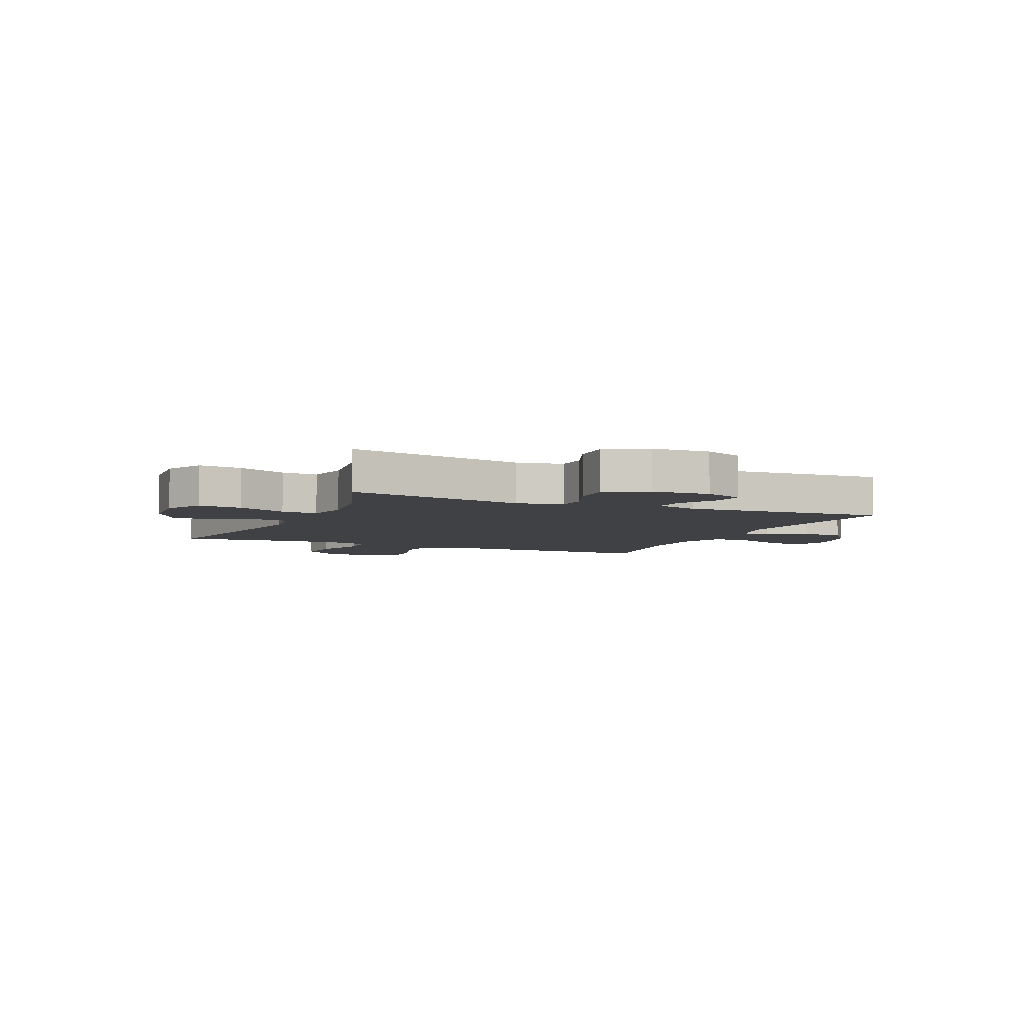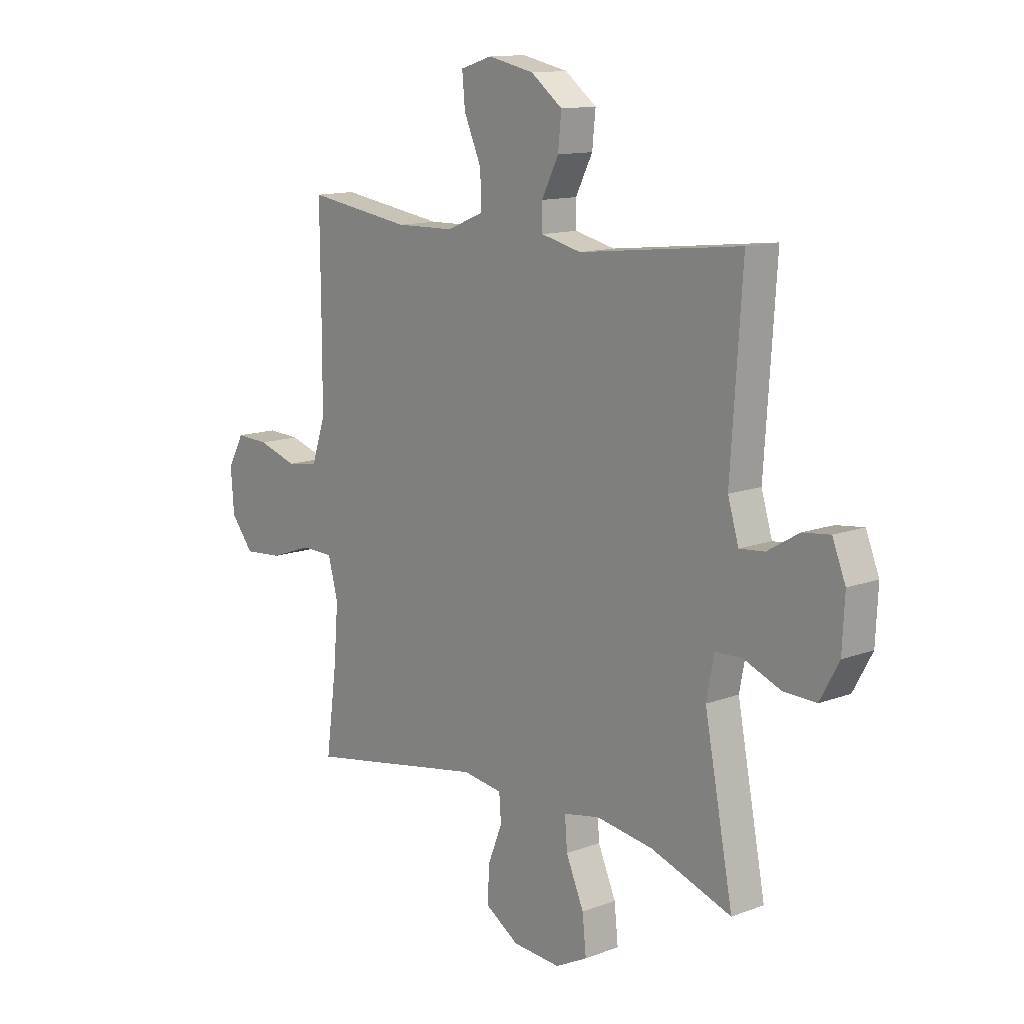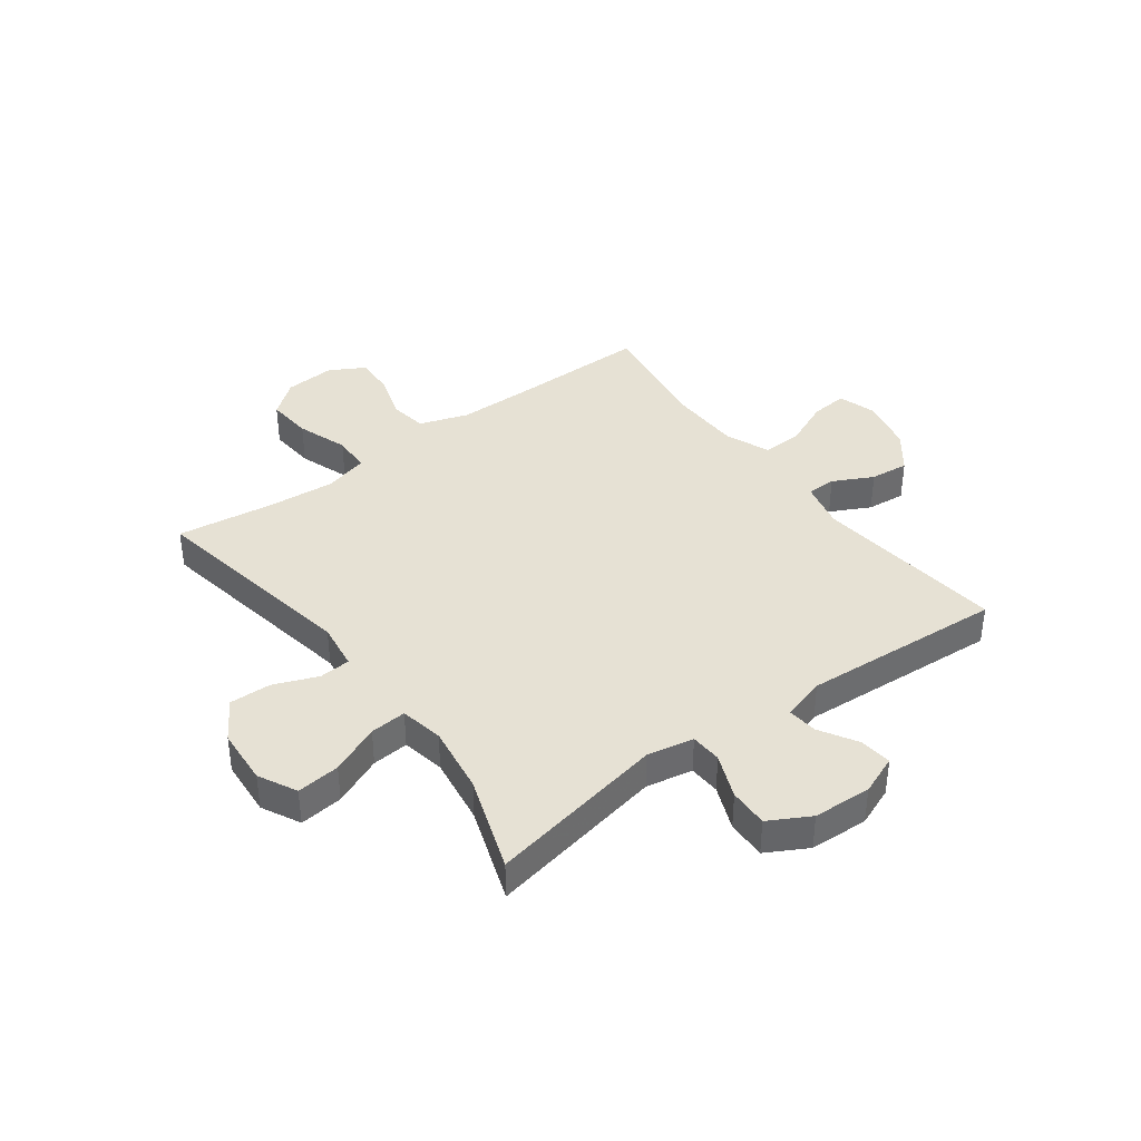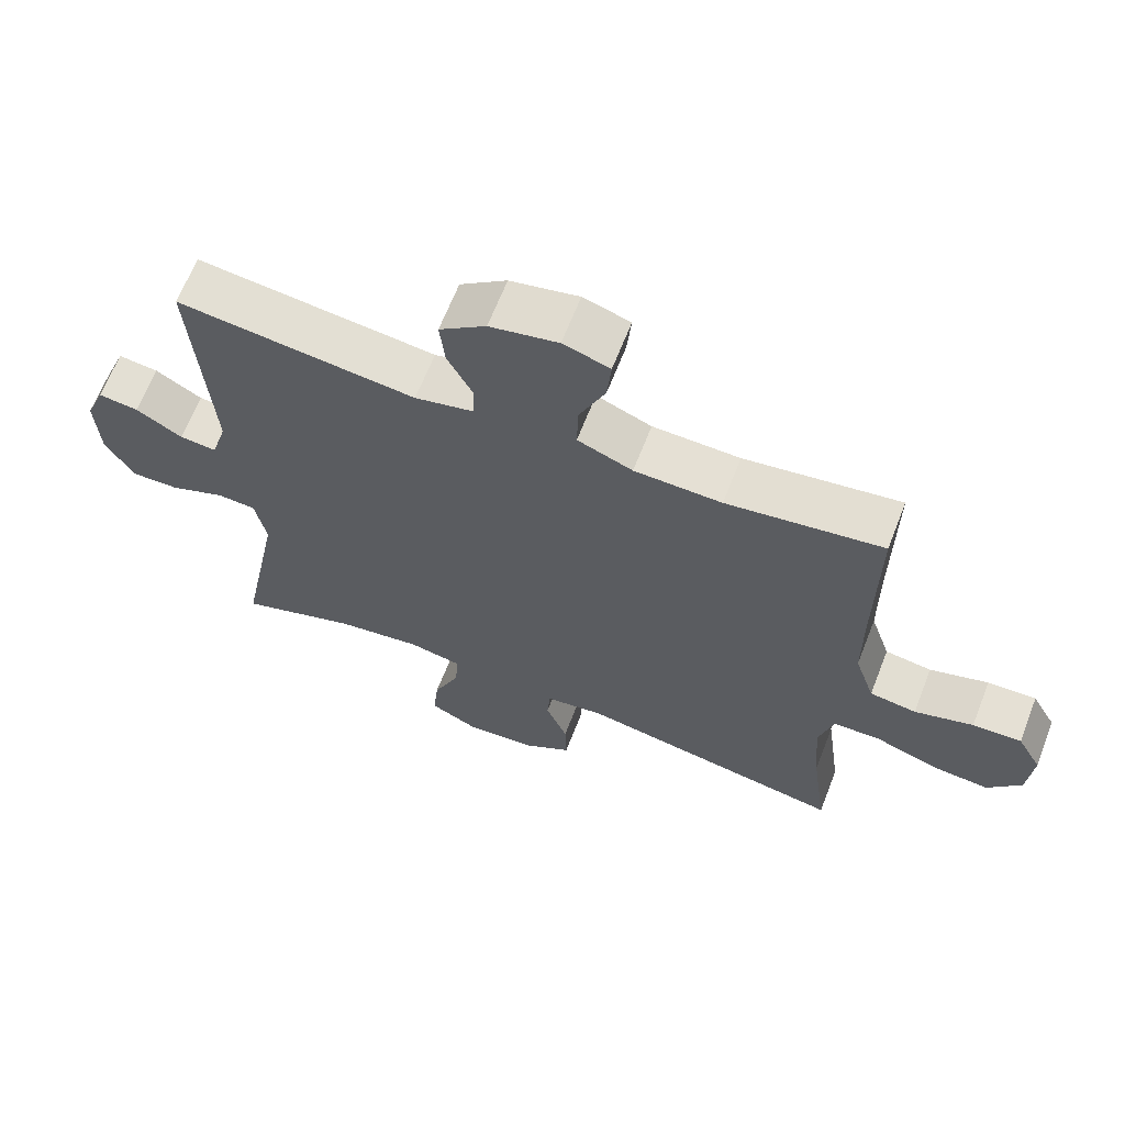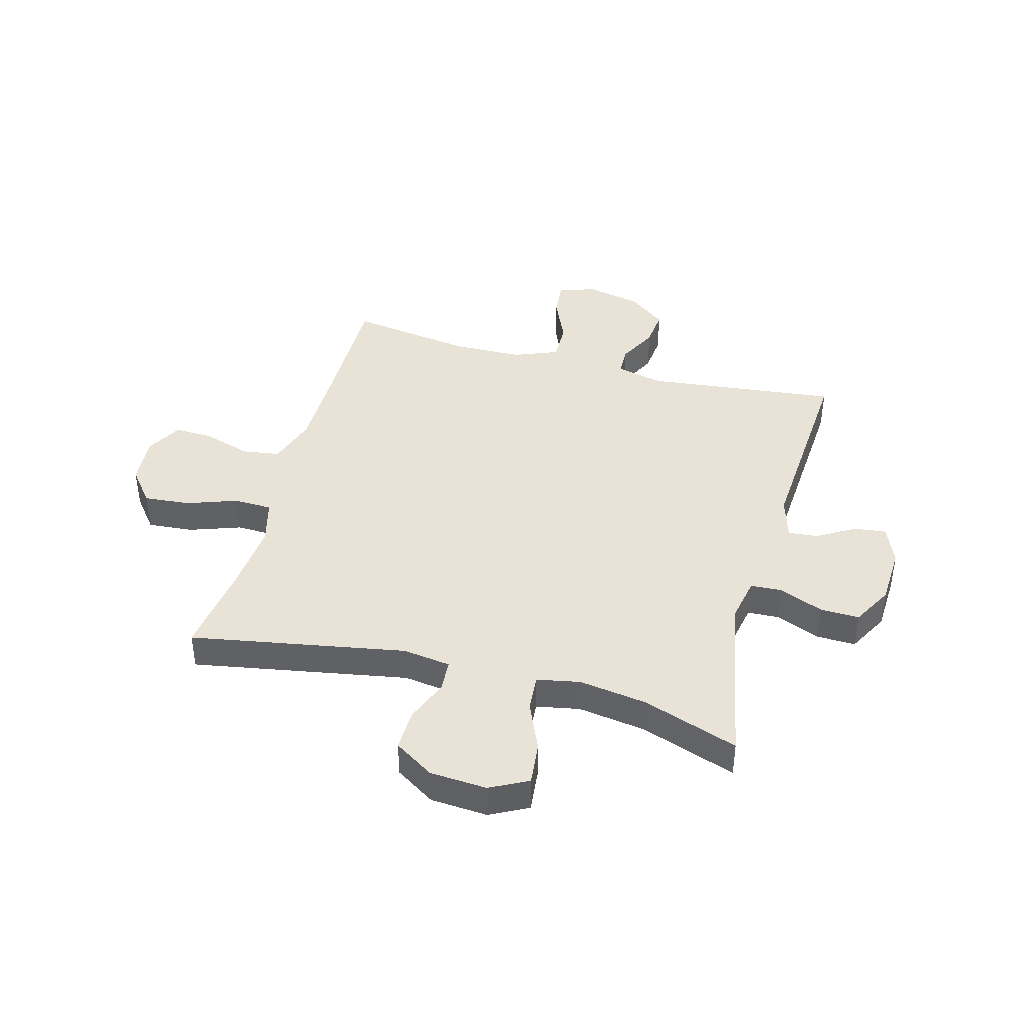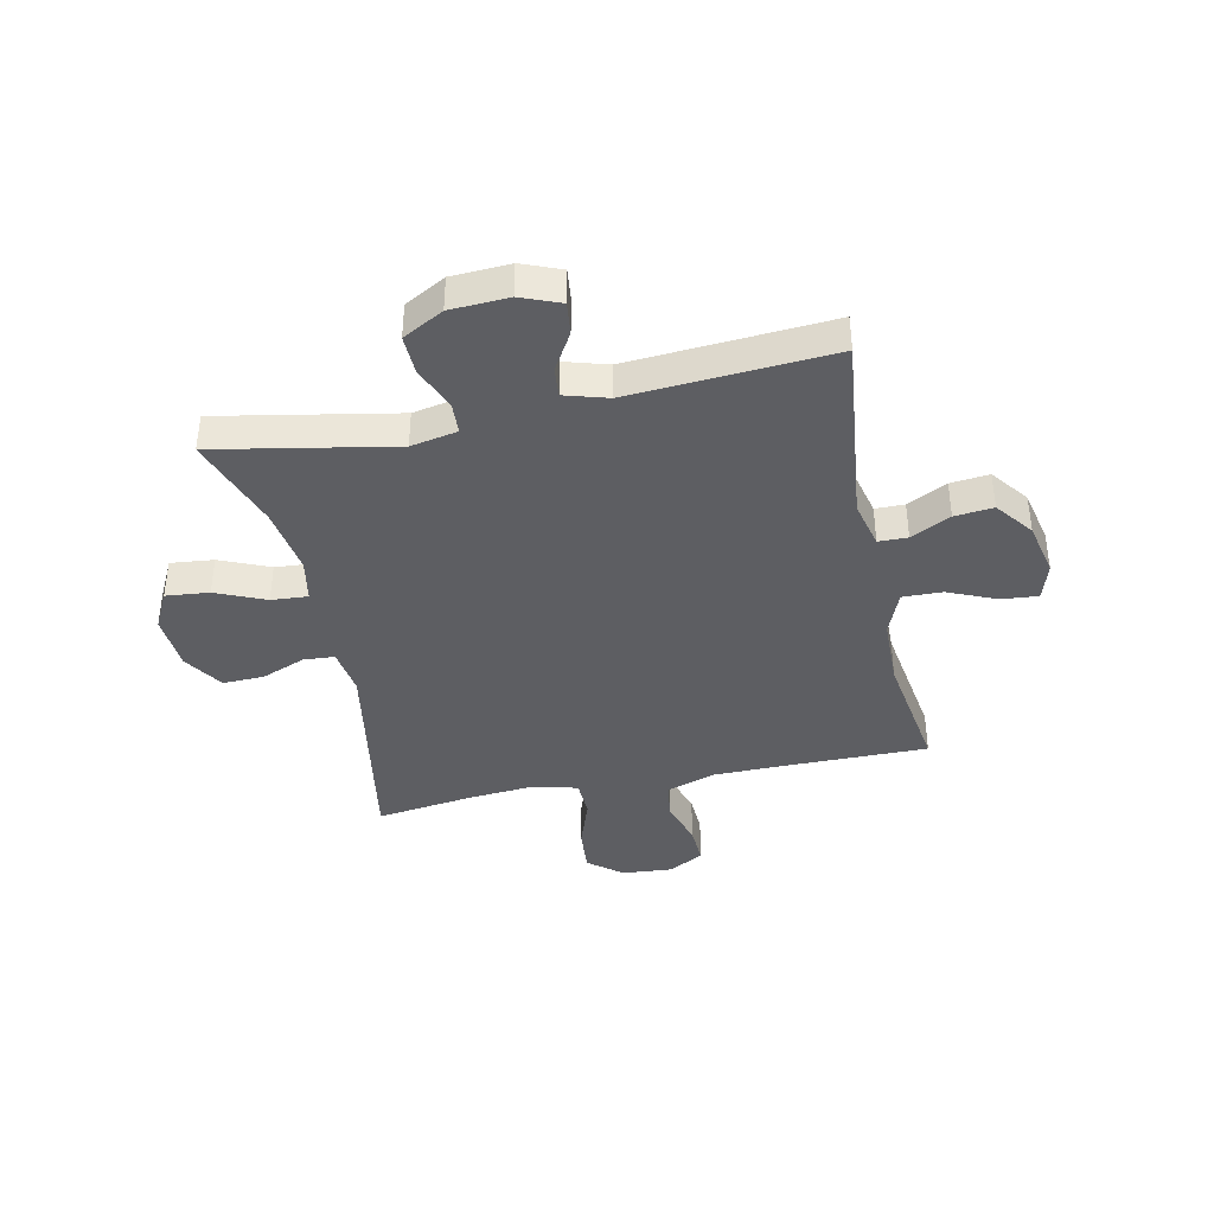
<metadata>
{"format":"obj","ext":"obj","renderer":"f3d","projection":"perspective","resolution":1024,"background":"white","views":[{"elev":-5.5,"azim":-113.8,"up":"+Y"},{"elev":12.7,"azim":-130.9,"up":"+Z"},{"elev":39.0,"azim":-126.5,"up":"+Y"},{"elev":65.4,"azim":21.3,"up":"+Z"},{"elev":41.6,"azim":-164.8,"up":"+Y"},{"elev":-39.4,"azim":-77.9,"up":"+Y"}]}
</metadata>
<code>
v -0.5 0.07 0.5
v -0.157 0.07 0.461
v -0.072 0.07 0.481
v -0.071 0.07 0.533
v -0.107 0.07 0.604
v -0.114 0.07 0.673
v -0.047 0.07 0.724
v 0.051 0.07 0.745
v 0.118 0.07 0.724
v 0.112 0.07 0.658
v 0.075 0.07 0.573
v 0.073 0.07 0.502
v 0.152 0.07 0.47
v 0.277 0.07 0.467
v 0.5 0.07 0.5
v 0.498 0.07 0.248
v 0.499 0.07 0.116
v 0.528 0.07 0.029
v 0.595 0.07 0.019
v 0.679 0.07 0.045
v 0.749 0.07 0.048
v 0.784 0.07 -0.015
v 0.777 0.07 -0.105
v 0.729 0.07 -0.165
v 0.647 0.07 -0.158
v 0.556 0.07 -0.126
v 0.488 0.07 -0.128
v 0.467 0.07 -0.207
v 0.477 0.07 -0.329
v 0.5 0.07 -0.5
v 0.116 0.07 -0.431
v 0.031 0.07 -0.443
v 0.027 0.07 -0.499
v 0.058 0.07 -0.577
v 0.06 0.07 -0.651
v -0.011 0.07 -0.696
v -0.113 0.07 -0.703
v -0.181 0.07 -0.668
v -0.173 0.07 -0.591
v -0.135 0.07 -0.503
v -0.13 0.07 -0.438
v -0.207 0.07 -0.423
v -0.329 0.07 -0.441
v -0.5 0.07 -0.5
v -0.439 0.07 -0.183
v -0.455 0.07 -0.1
v -0.511 0.07 -0.097
v -0.59 0.07 -0.129
v -0.66 0.07 -0.131
v -0.7 0.07 -0.058
v -0.705 0.07 0.046
v -0.677 0.07 0.116
v -0.619 0.07 0.109
v -0.552 0.07 0.069
v -0.499 0.07 0.064
v -0.476 0.07 0.141
v -0.5 0 0.5
v -0.157 0 0.461
v -0.072 0 0.481
v -0.071 0 0.533
v -0.107 0 0.604
v -0.114 0 0.673
v -0.047 0 0.724
v 0.051 0 0.745
v 0.118 0 0.724
v 0.112 0 0.658
v 0.075 0 0.573
v 0.073 0 0.502
v 0.152 0 0.47
v 0.277 0 0.467
v 0.5 0 0.5
v 0.498 0 0.248
v 0.499 0 0.116
v 0.528 0 0.029
v 0.595 0 0.019
v 0.679 0 0.045
v 0.749 0 0.048
v 0.784 0 -0.015
v 0.777 0 -0.105
v 0.729 0 -0.165
v 0.647 0 -0.158
v 0.556 0 -0.126
v 0.488 0 -0.128
v 0.467 0 -0.207
v 0.477 0 -0.329
v 0.5 0 -0.5
v 0.116 0 -0.431
v 0.031 0 -0.443
v 0.027 0 -0.499
v 0.058 0 -0.577
v 0.06 0 -0.651
v -0.011 0 -0.696
v -0.113 0 -0.703
v -0.181 0 -0.668
v -0.173 0 -0.591
v -0.135 0 -0.503
v -0.13 0 -0.438
v -0.207 0 -0.423
v -0.329 0 -0.441
v -0.5 0 -0.5
v -0.439 0 -0.183
v -0.455 0 -0.1
v -0.511 0 -0.097
v -0.59 0 -0.129
v -0.66 0 -0.131
v -0.7 0 -0.058
v -0.705 0 0.046
v -0.677 0 0.116
v -0.619 0 0.109
v -0.552 0 0.069
v -0.499 0 0.064
v -0.476 0 0.141
f 52 53 54
f 51 52 54
f 50 51 54
f 49 50 54
f 48 49 54
f 47 48 54
f 46 47 54 55
f 43 44 45
f 42 43 45 46
f 46 55 56
f 42 46 56
f 41 42 56
f 38 39 40
f 37 38 40
f 36 37 40
f 35 36 40
f 34 35 40
f 33 34 40
f 32 33 40 41
f 29 30 31
f 56 1 2
f 41 56 2
f 32 41 2
f 31 32 2
f 29 31 2
f 28 29 2
f 24 25 26
f 23 24 26
f 22 23 26
f 21 22 26
f 20 21 26
f 19 20 26
f 18 19 26 27
f 14 15 16
f 13 14 16 17
f 28 2 3
f 27 28 3
f 18 27 3
f 17 18 3
f 13 17 3
f 12 13 3
f 9 10 11
f 8 9 11
f 7 8 11
f 6 7 11
f 5 6 11
f 4 5 11
f 3 4 11 12
f 110 109 108
f 110 108 107
f 110 107 106
f 110 106 105
f 110 105 104
f 110 104 103
f 111 110 103 102
f 101 100 99
f 102 101 99 98
f 112 111 102
f 112 102 98
f 112 98 97
f 96 95 94
f 96 94 93
f 96 93 92
f 96 92 91
f 96 91 90
f 96 90 89
f 97 96 89 88
f 87 86 85
f 58 57 112
f 58 112 97
f 58 97 88
f 58 88 87
f 58 87 85
f 58 85 84
f 82 81 80
f 82 80 79
f 82 79 78
f 82 78 77
f 82 77 76
f 82 76 75
f 83 82 75 74
f 72 71 70
f 73 72 70 69
f 59 58 84
f 59 84 83
f 59 83 74
f 59 74 73
f 59 73 69
f 59 69 68
f 67 66 65
f 67 65 64
f 67 64 63
f 67 63 62
f 67 62 61
f 67 61 60
f 68 67 60 59
f 1 57 58 2
f 2 58 59 3
f 3 59 60 4
f 4 60 61 5
f 5 61 62 6
f 6 62 63 7
f 7 63 64 8
f 8 64 65 9
f 9 65 66 10
f 10 66 67 11
f 11 67 68 12
f 12 68 69 13
f 13 69 70 14
f 14 70 71 15
f 15 71 72 16
f 16 72 73 17
f 17 73 74 18
f 18 74 75 19
f 19 75 76 20
f 20 76 77 21
f 21 77 78 22
f 22 78 79 23
f 23 79 80 24
f 24 80 81 25
f 25 81 82 26
f 26 82 83 27
f 27 83 84 28
f 28 84 85 29
f 29 85 86 30
f 30 86 87 31
f 31 87 88 32
f 32 88 89 33
f 33 89 90 34
f 34 90 91 35
f 35 91 92 36
f 36 92 93 37
f 37 93 94 38
f 38 94 95 39
f 39 95 96 40
f 40 96 97 41
f 41 97 98 42
f 42 98 99 43
f 43 99 100 44
f 44 100 101 45
f 45 101 102 46
f 46 102 103 47
f 47 103 104 48
f 48 104 105 49
f 49 105 106 50
f 50 106 107 51
f 51 107 108 52
f 52 108 109 53
f 53 109 110 54
f 54 110 111 55
f 55 111 112 56
f 56 112 57 1

</code>
